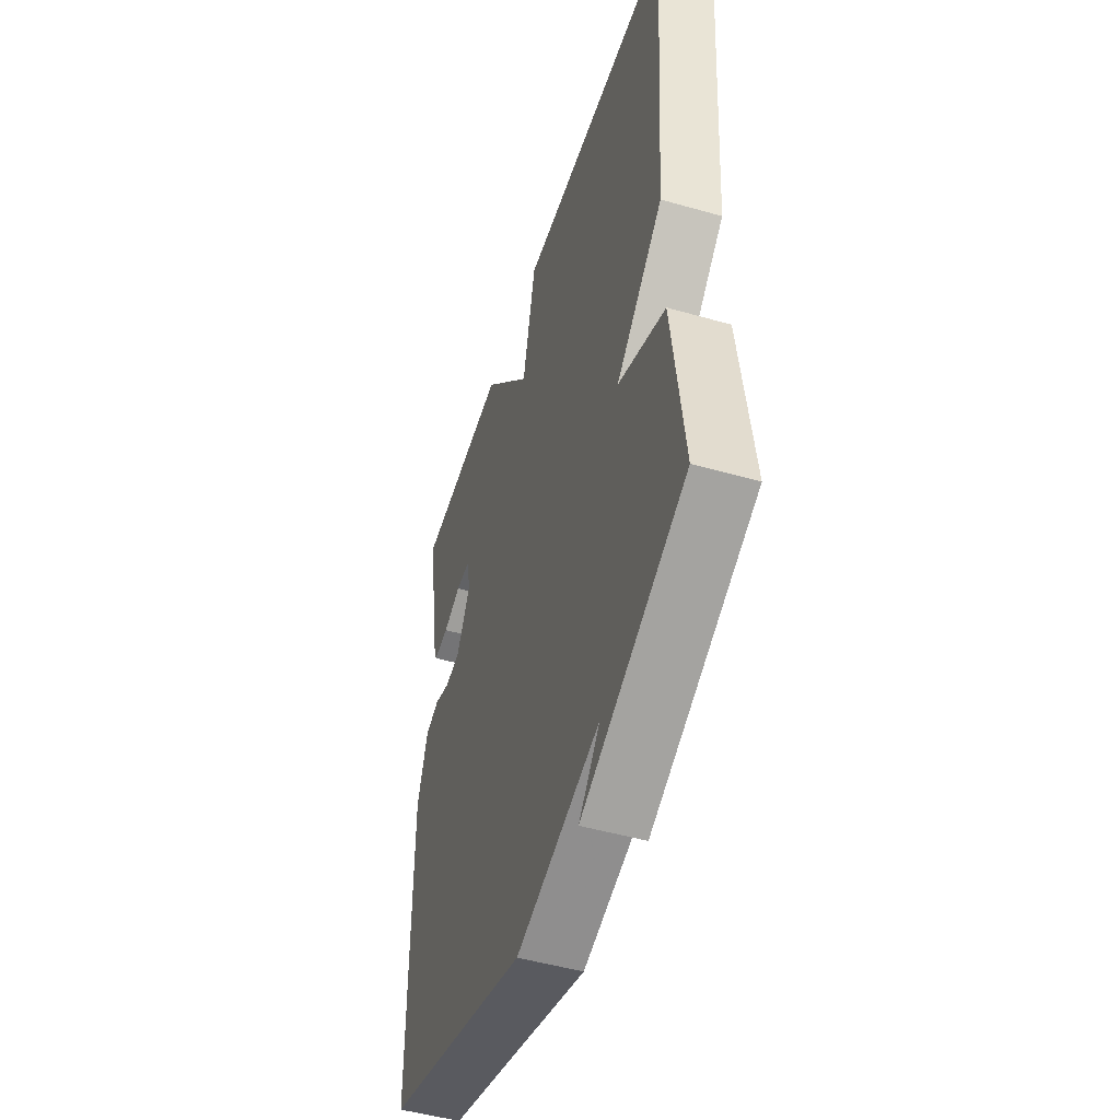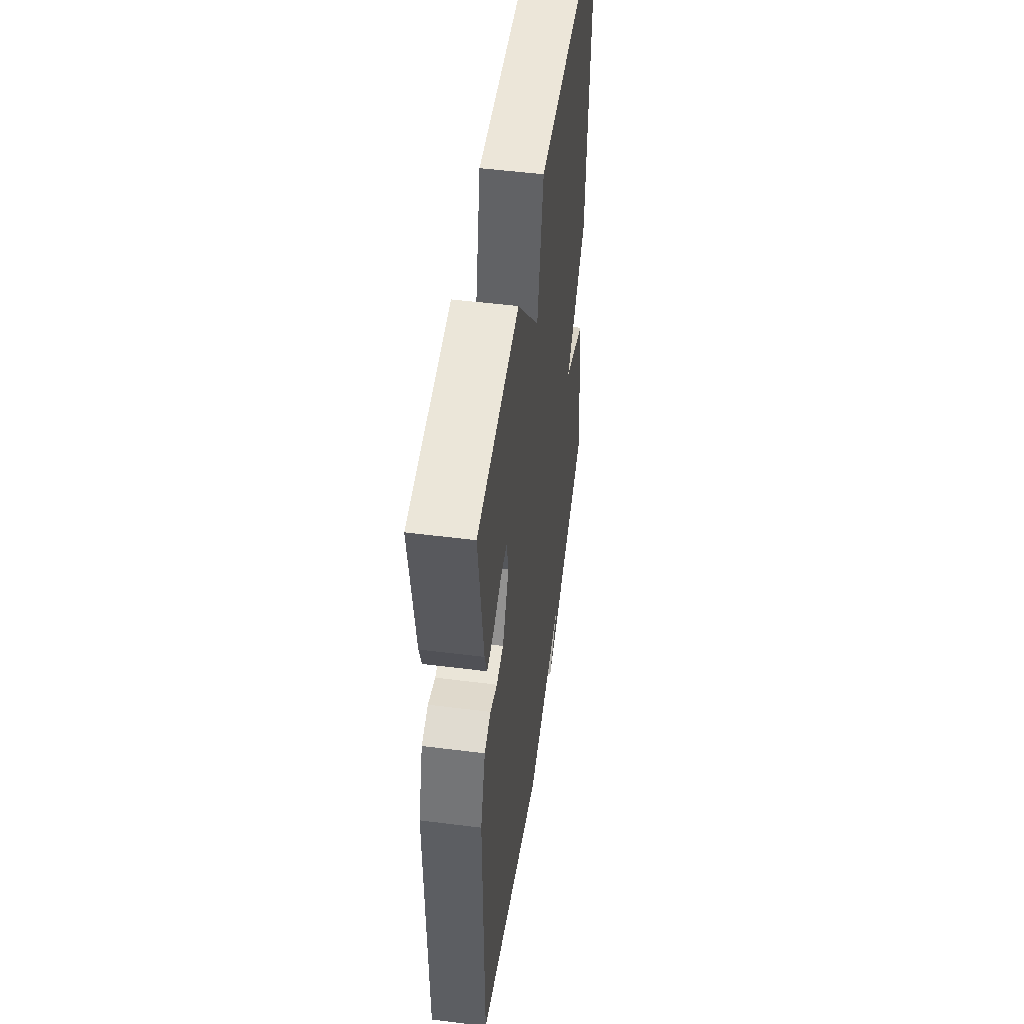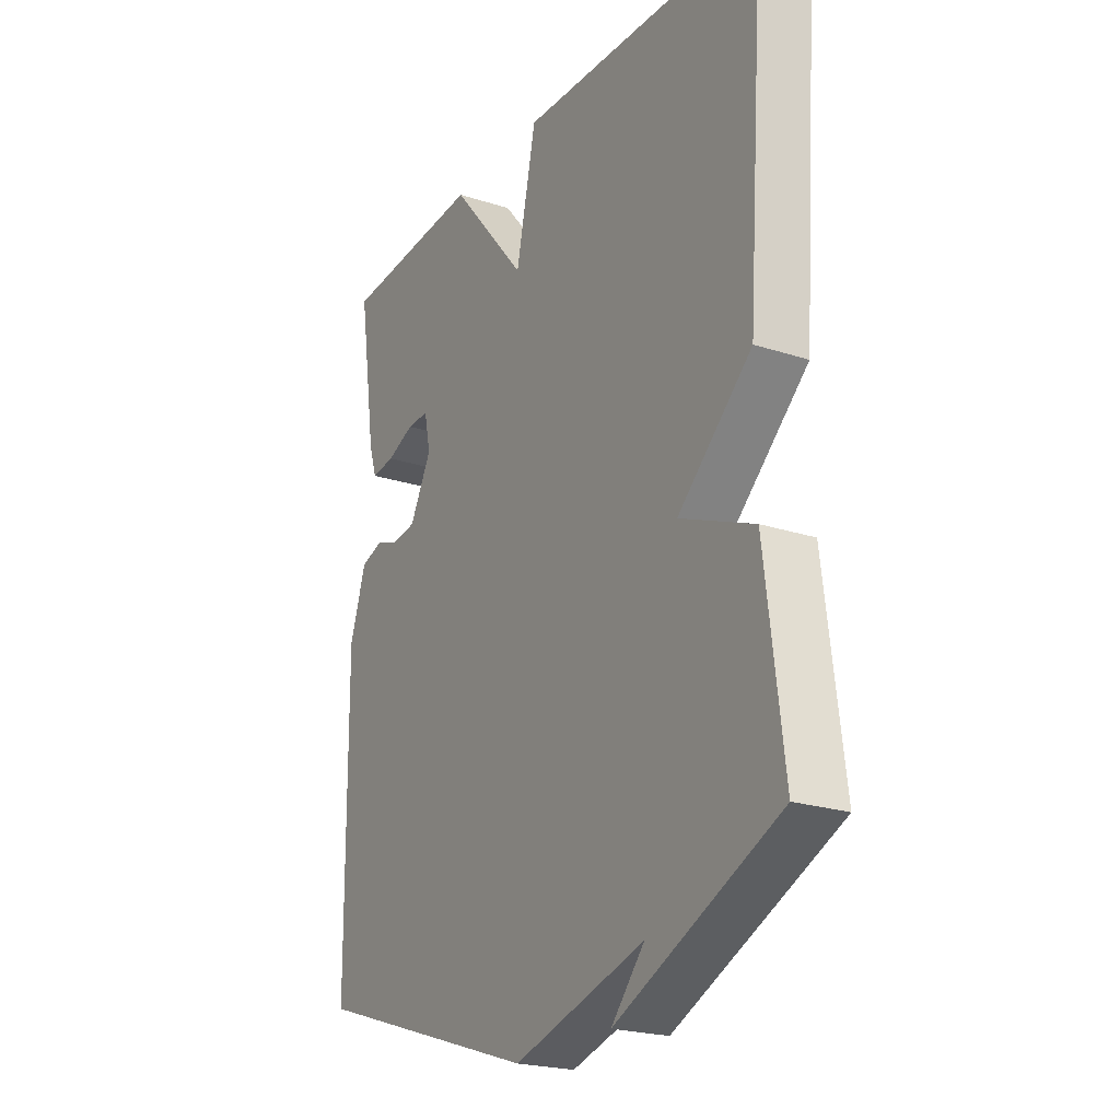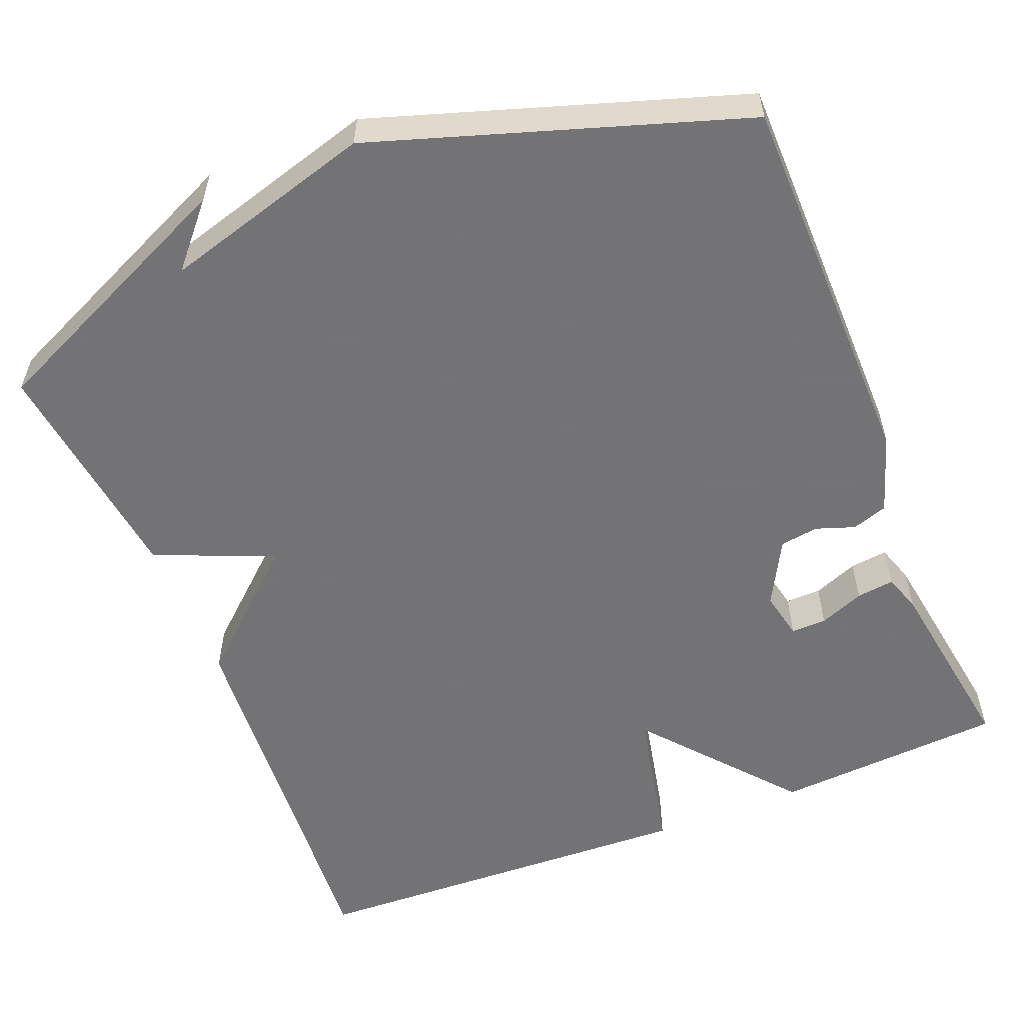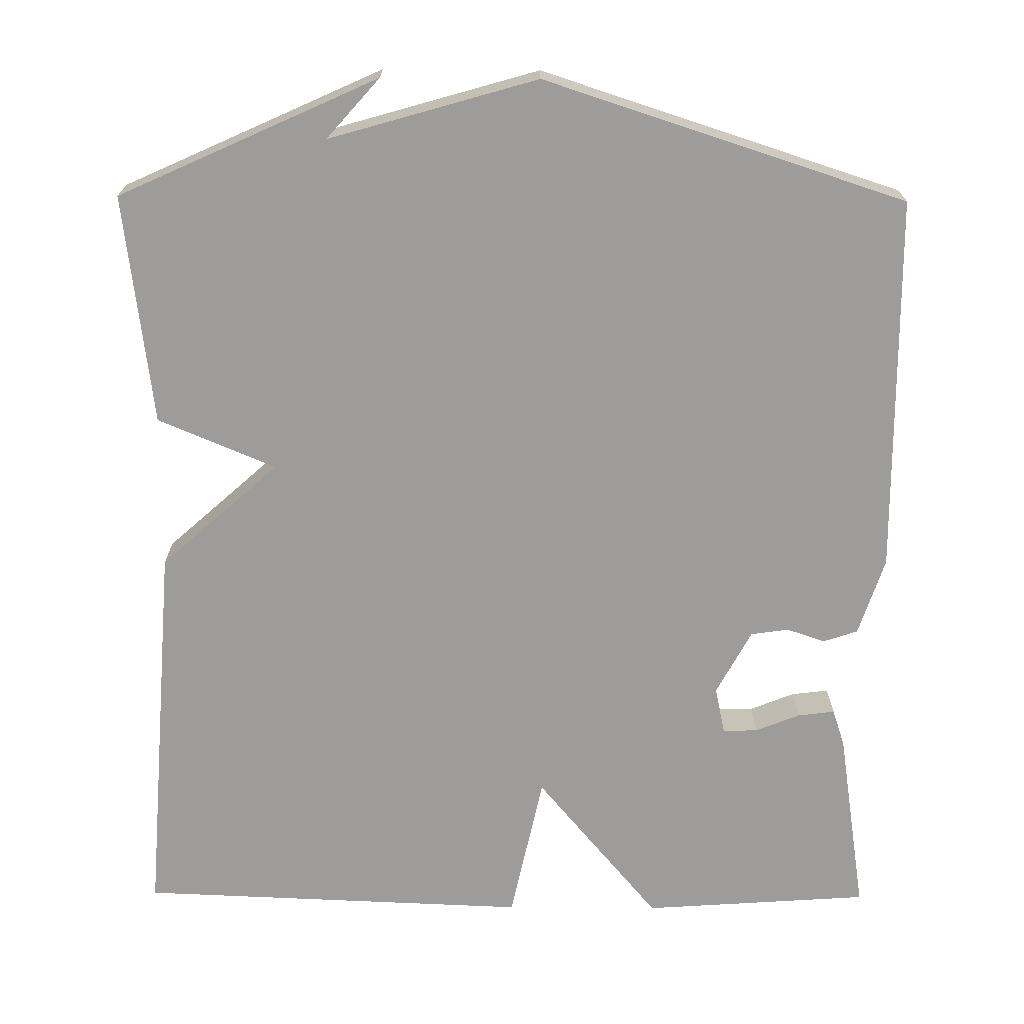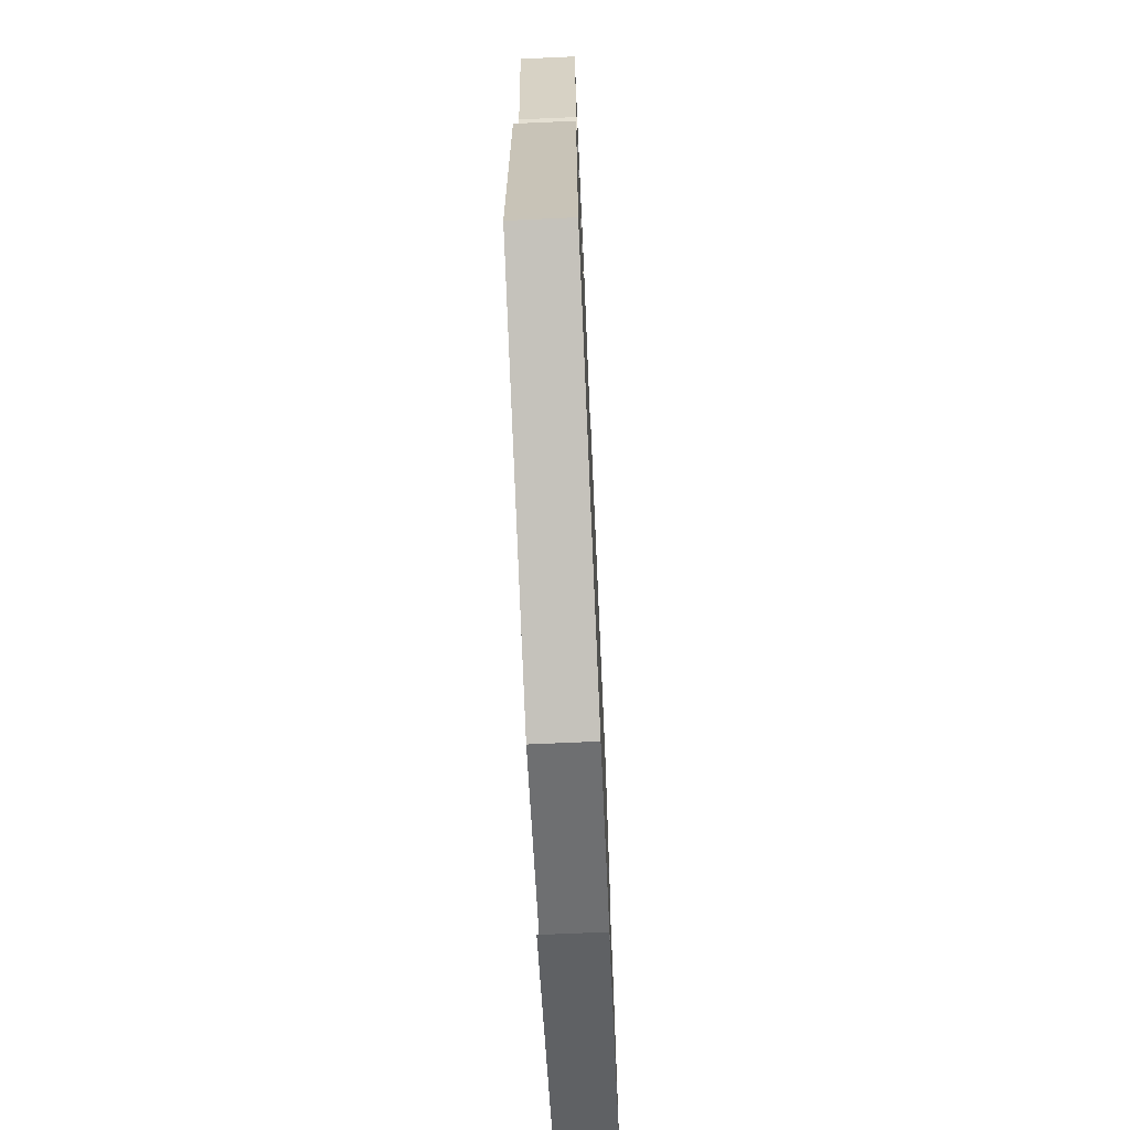
<metadata>
{"format":"obj","ext":"obj","renderer":"f3d","projection":"perspective","resolution":1024,"background":"white","views":[{"elev":-49.3,"azim":72.4,"up":"+Z"},{"elev":50.7,"azim":-82.1,"up":"+Z"},{"elev":-22.6,"azim":60.7,"up":"+Z"},{"elev":-56.0,"azim":-158.1,"up":"+Y"},{"elev":-70.1,"azim":179.6,"up":"+Y"},{"elev":-70.4,"azim":-87.4,"up":"+Z"}]}
</metadata>
<code>
v -0.5 0.07 0.5
v -0.206 0.07 0.52
v -0.047 0.07 0.33
v -0.006 0.07 0.52
v 0.5 0.07 0.5
v 0.463 0.07 -0.003
v 0.311 0.07 -0.139
v 0.463 0.07 -0.203
v 0.5 0.07 -0.5
v 0.166 0.07 -0.651
v 0.234 0.07 -0.574
v -0.034 0.07 -0.651
v -0.5 0.07 -0.5
v -0.505 0.07 -0.01
v -0.472 0.07 0.091
v -0.427 0.07 0.106
v -0.378 0.07 0.089
v -0.329 0.07 0.096
v -0.284 0.07 0.18
v -0.297 0.07 0.241
v -0.342 0.07 0.24
v -0.399 0.07 0.217
v -0.447 0.07 0.211
v -0.463 0.07 0.259
v -0.5 0 0.5
v -0.206 0 0.52
v -0.047 0 0.33
v -0.006 0 0.52
v 0.5 0 0.5
v 0.463 0 -0.003
v 0.311 0 -0.139
v 0.463 0 -0.203
v 0.5 0 -0.5
v 0.166 0 -0.651
v 0.234 0 -0.574
v -0.034 0 -0.651
v -0.5 0 -0.5
v -0.505 0 -0.01
v -0.472 0 0.091
v -0.427 0 0.106
v -0.378 0 0.089
v -0.329 0 0.096
v -0.284 0 0.18
v -0.297 0 0.241
v -0.342 0 0.24
v -0.399 0 0.217
v -0.447 0 0.211
v -0.463 0 0.259
f 24 1 2
f 23 24 2
f 22 23 2
f 21 22 2
f 20 21 2 3
f 19 20 3
f 18 19 3
f 15 16 17
f 14 15 17
f 13 14 17
f 12 13 17
f 11 12 17
f 11 17 18
f 9 10 11
f 9 11 18
f 8 9 18
f 7 8 18
f 5 6 7
f 4 5 7
f 3 4 7
f 3 7 18
f 26 25 48
f 26 48 47
f 26 47 46
f 26 46 45
f 27 26 45 44
f 27 44 43
f 27 43 42
f 41 40 39
f 41 39 38
f 41 38 37
f 41 37 36
f 41 36 35
f 42 41 35
f 35 34 33
f 42 35 33
f 42 33 32
f 42 32 31
f 31 30 29
f 31 29 28
f 31 28 27
f 42 31 27
f 1 25 26 2
f 2 26 27 3
f 3 27 28 4
f 4 28 29 5
f 5 29 30 6
f 6 30 31 7
f 7 31 32 8
f 8 32 33 9
f 9 33 34 10
f 10 34 35 11
f 11 35 36 12
f 12 36 37 13
f 13 37 38 14
f 14 38 39 15
f 15 39 40 16
f 16 40 41 17
f 17 41 42 18
f 18 42 43 19
f 19 43 44 20
f 20 44 45 21
f 21 45 46 22
f 22 46 47 23
f 23 47 48 24
f 24 48 25 1

</code>
